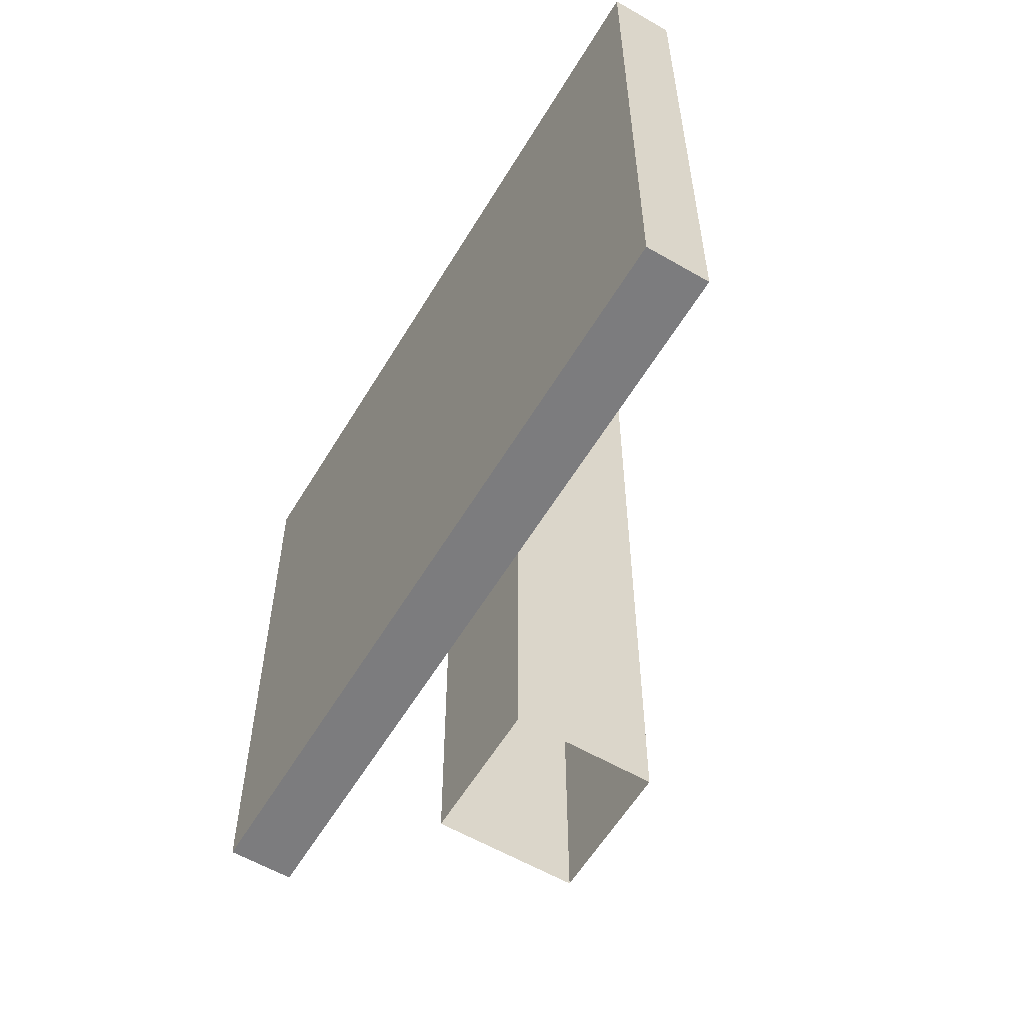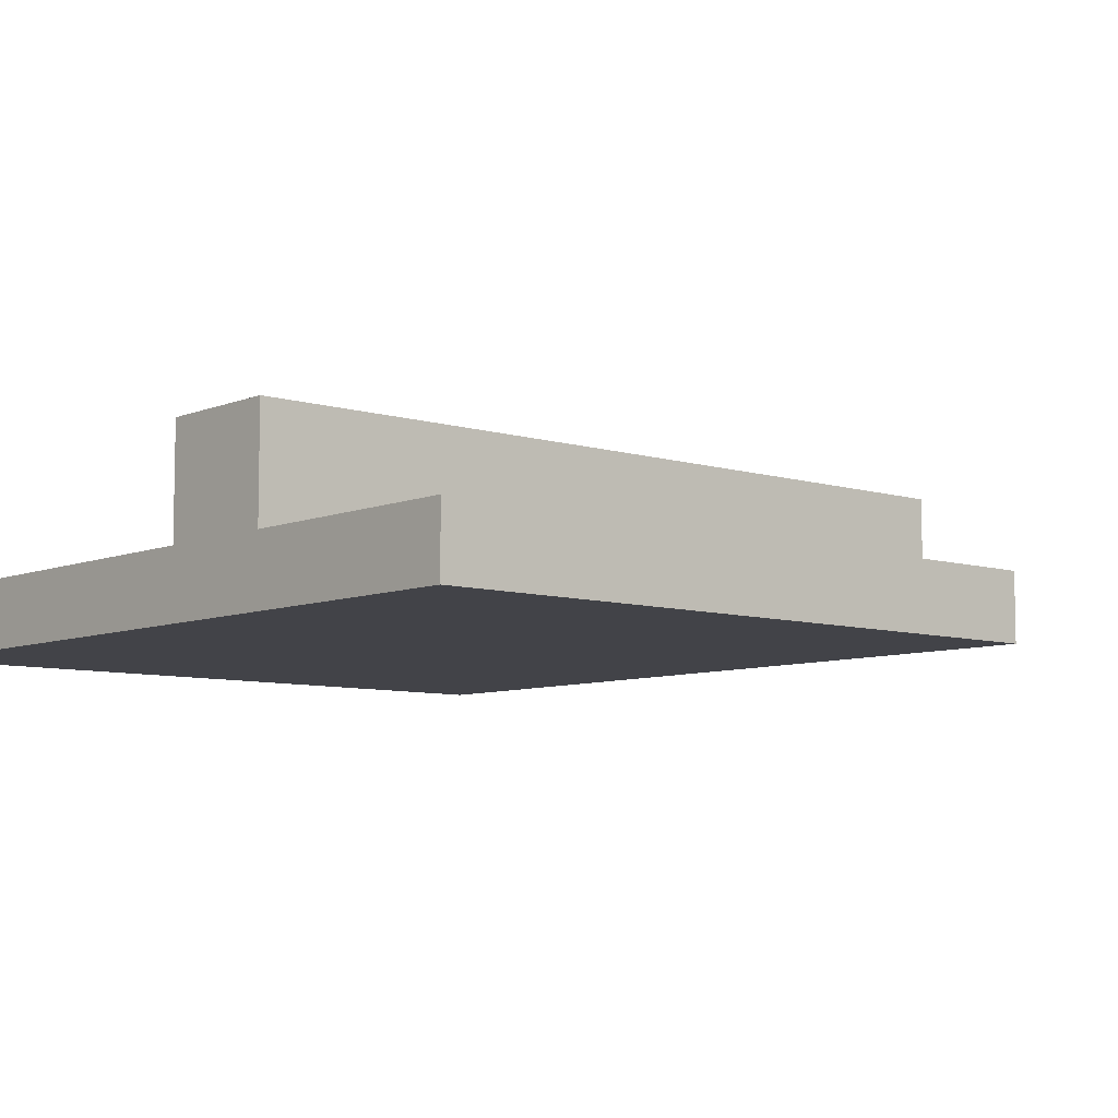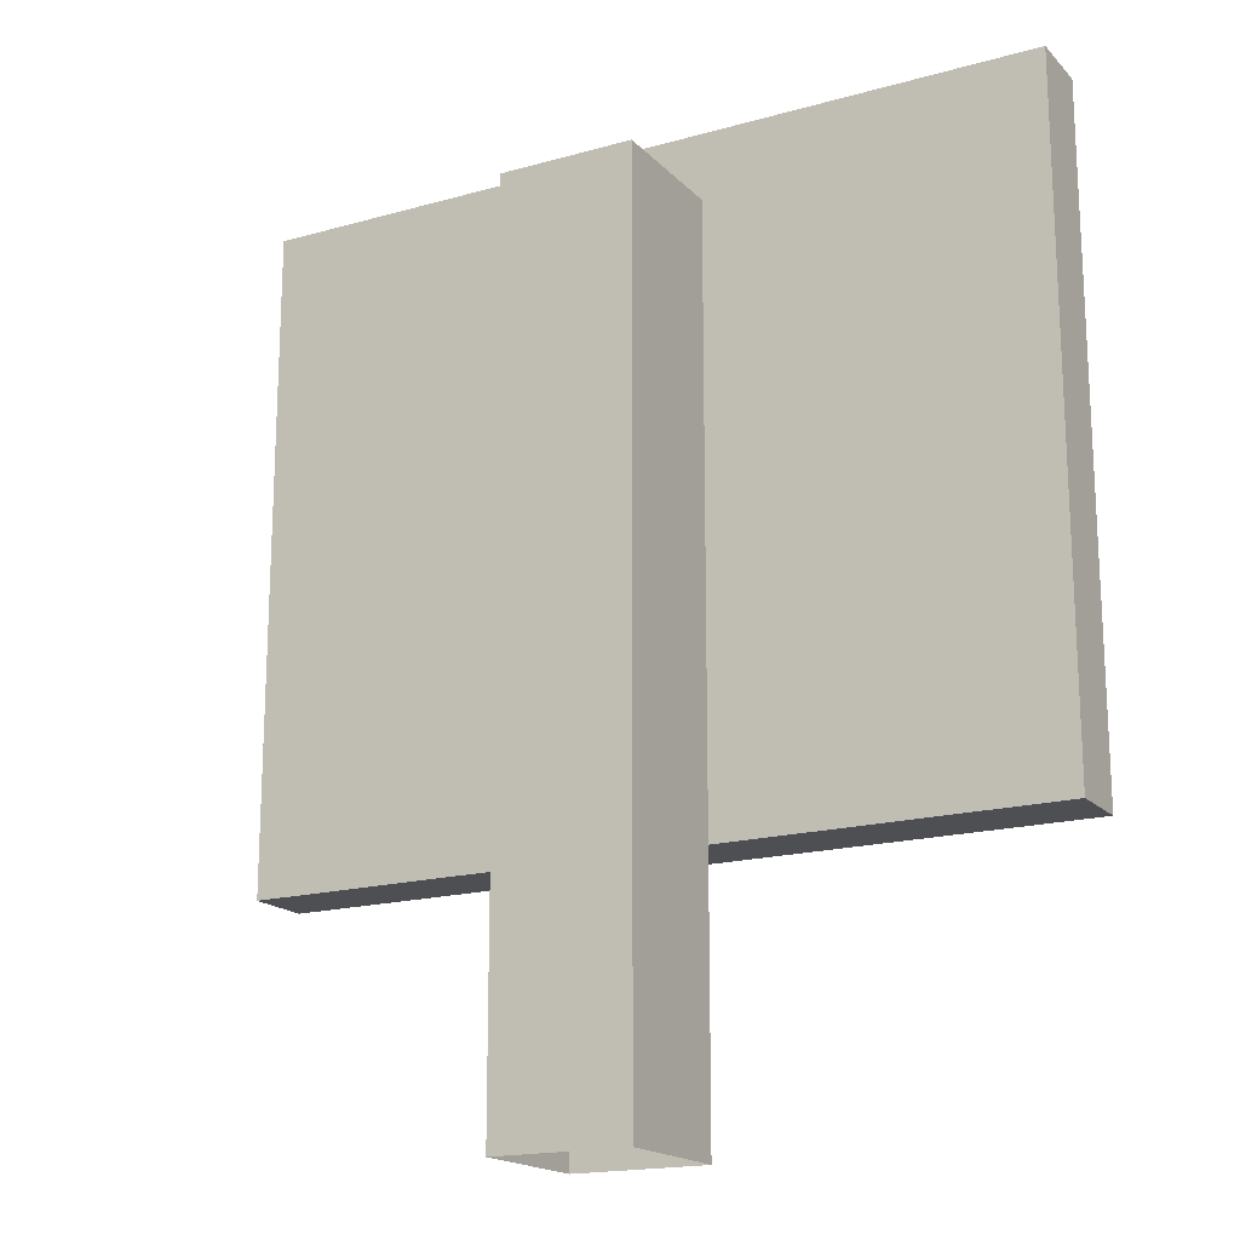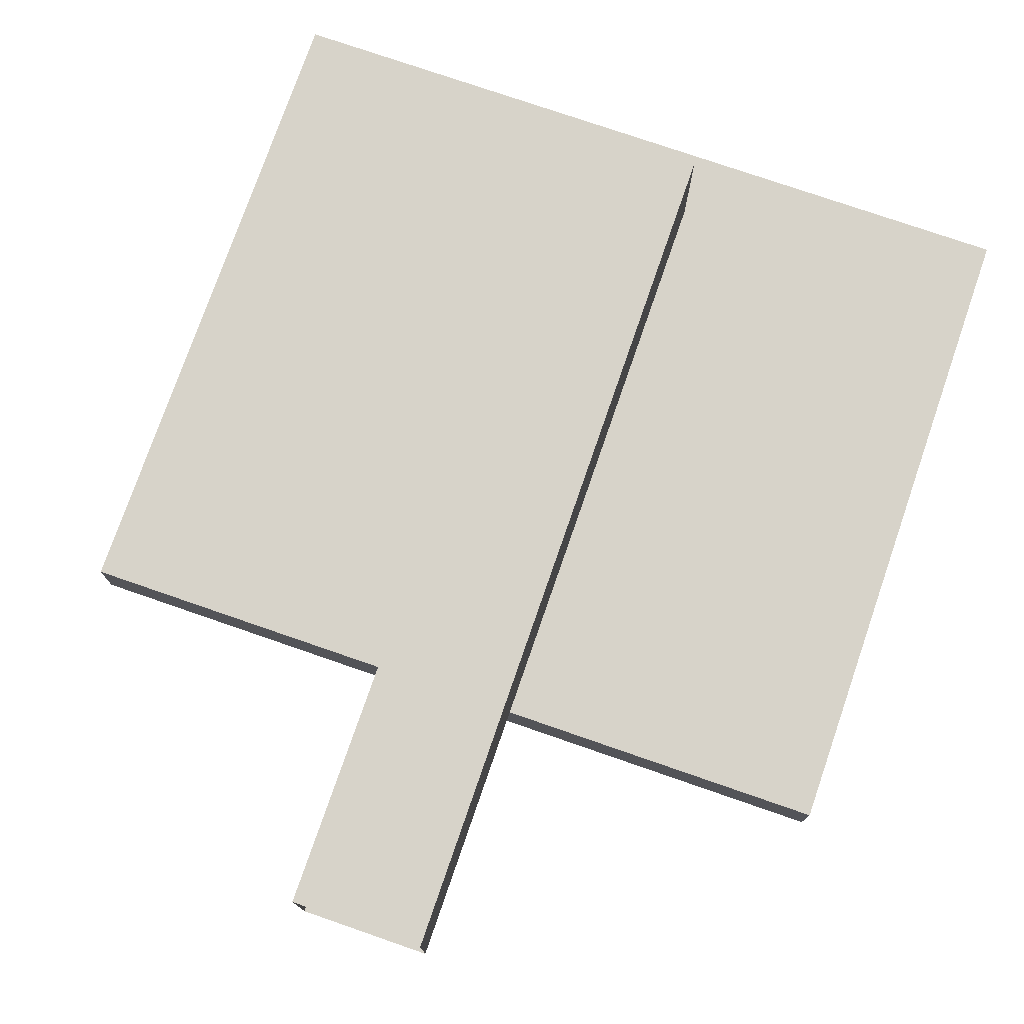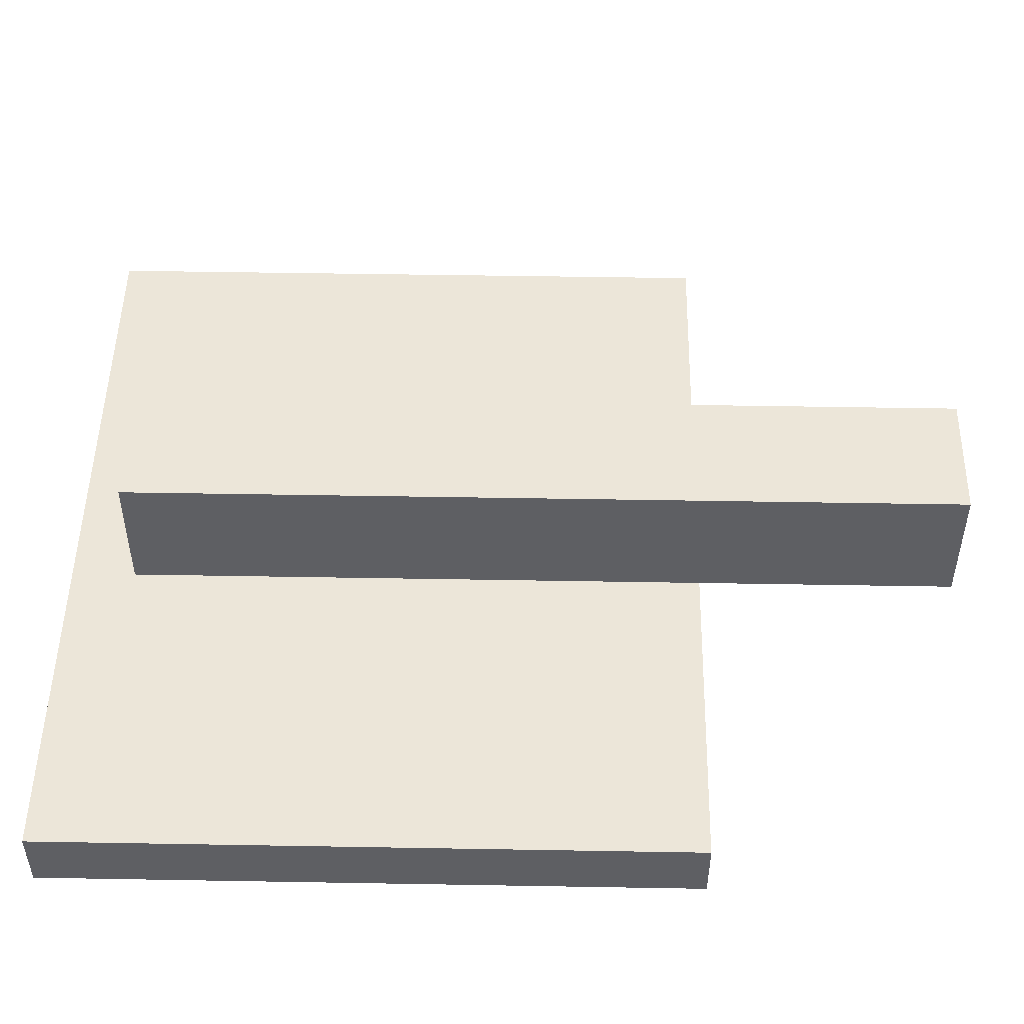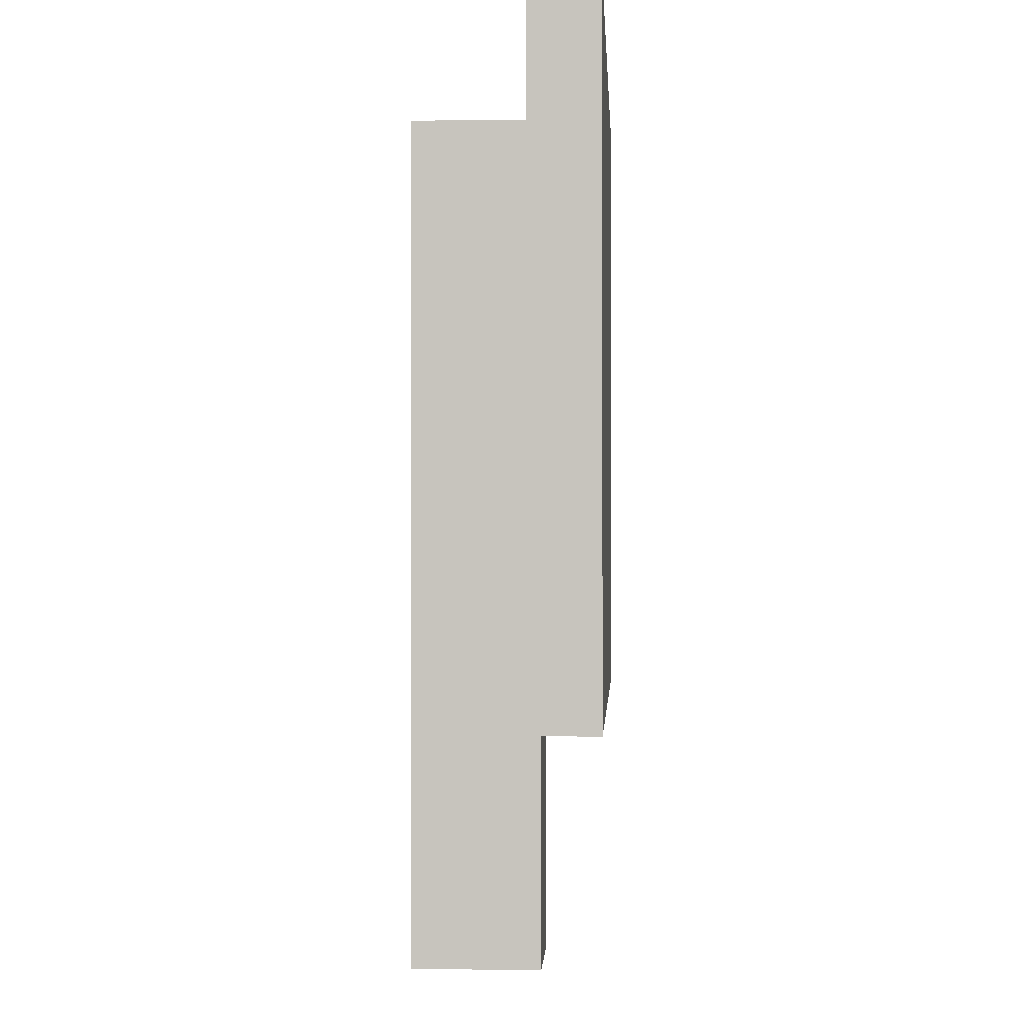
<metadata>
{"format":"obj","ext":"obj","renderer":"f3d","projection":"perspective","resolution":1024,"background":"white","views":[{"elev":-58.9,"azim":-120.8,"up":"+Y"},{"elev":-7.6,"azim":-131.3,"up":"+Z"},{"elev":-17.8,"azim":28.9,"up":"+Y"},{"elev":76.1,"azim":19.1,"up":"+Z"},{"elev":49.5,"azim":-88.9,"up":"+Z"},{"elev":-0.6,"azim":93.0,"up":"+Y"}]}
</metadata>
<code>
o Sign_directional_Cube.003
v -0.375 -0.25 -0.0625
v -0.375 0.375 -0.0625
v -0.375 -0.25 -0
v -0.375 0.375 -0
v 0.375 -0.25 -0.0625
v 0.375 0.375 -0.0625
v 0.375 -0.25 0
v 0.375 0.375 0
v 0.0625 0.3125 0.125
v 0.0625 -0.5 0.125
v 0.0625 0.3125 0
v 0.0625 -0.5 0
v -0.0625 -0.5 0
v -0.0625 0.3125 0
v -0.0625 -0.5 0.125
v -0.0625 0.3125 0.125
f 3 7 8 4
f 7 5 6 8
f 5 1 2 6
f 3 1 5 7
f 8 6 2 4
f 3 4 2 1
f 12 11 9 10
f 10 9 16 15
f 15 16 14 13
f 13 14 11 12
f 16 9 11 14

</code>
